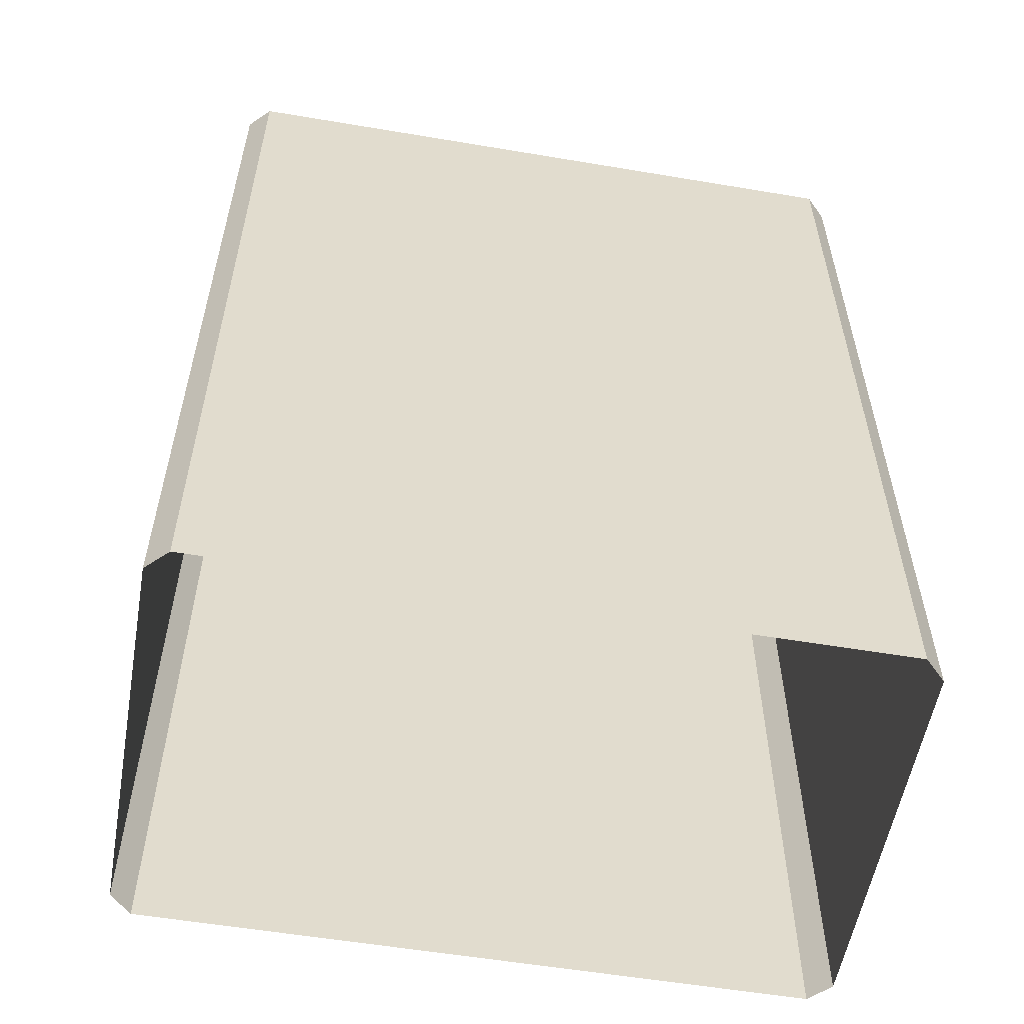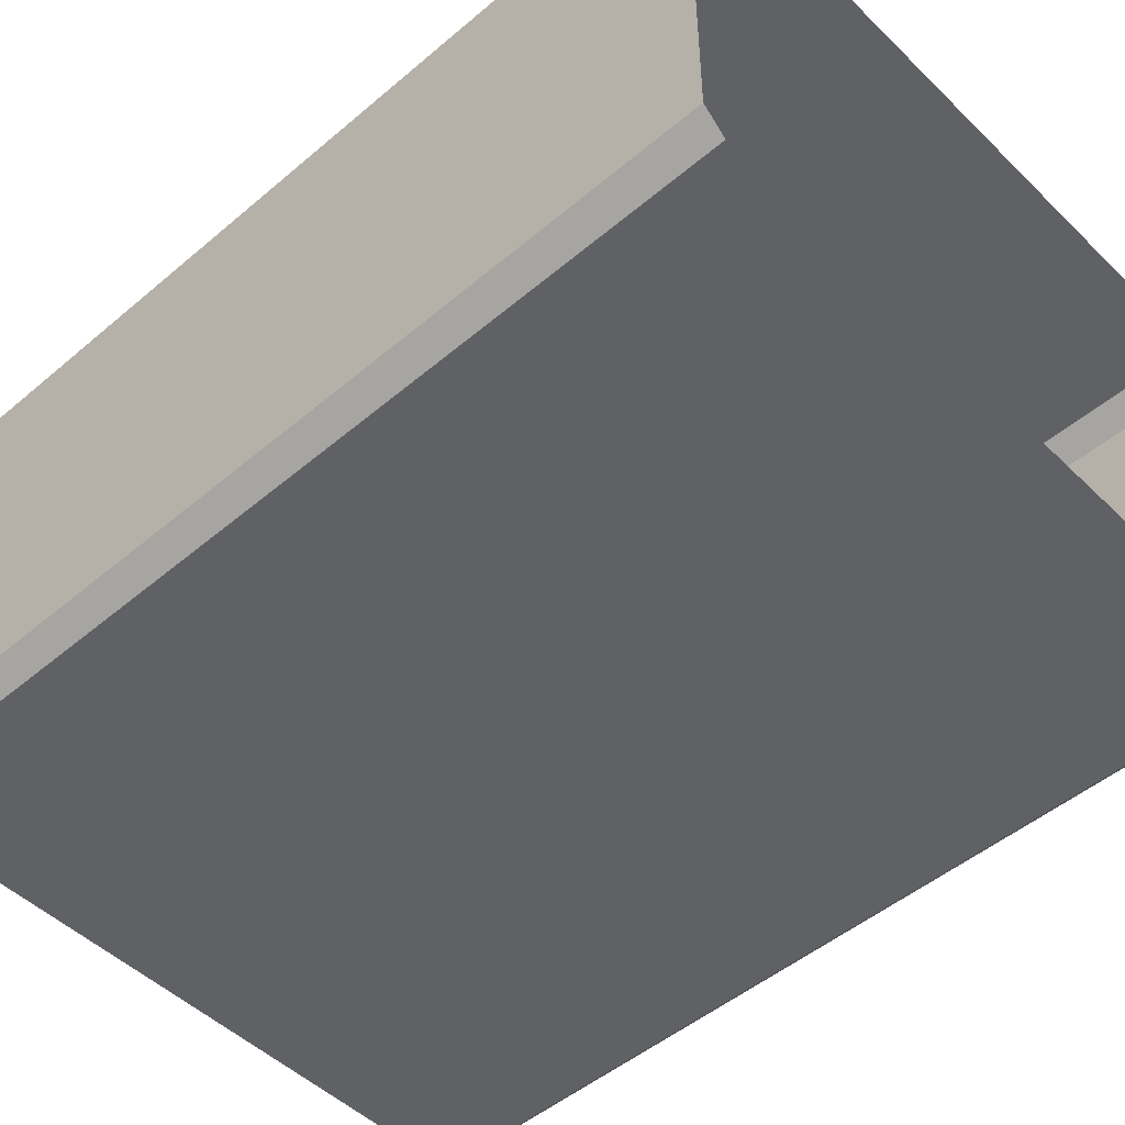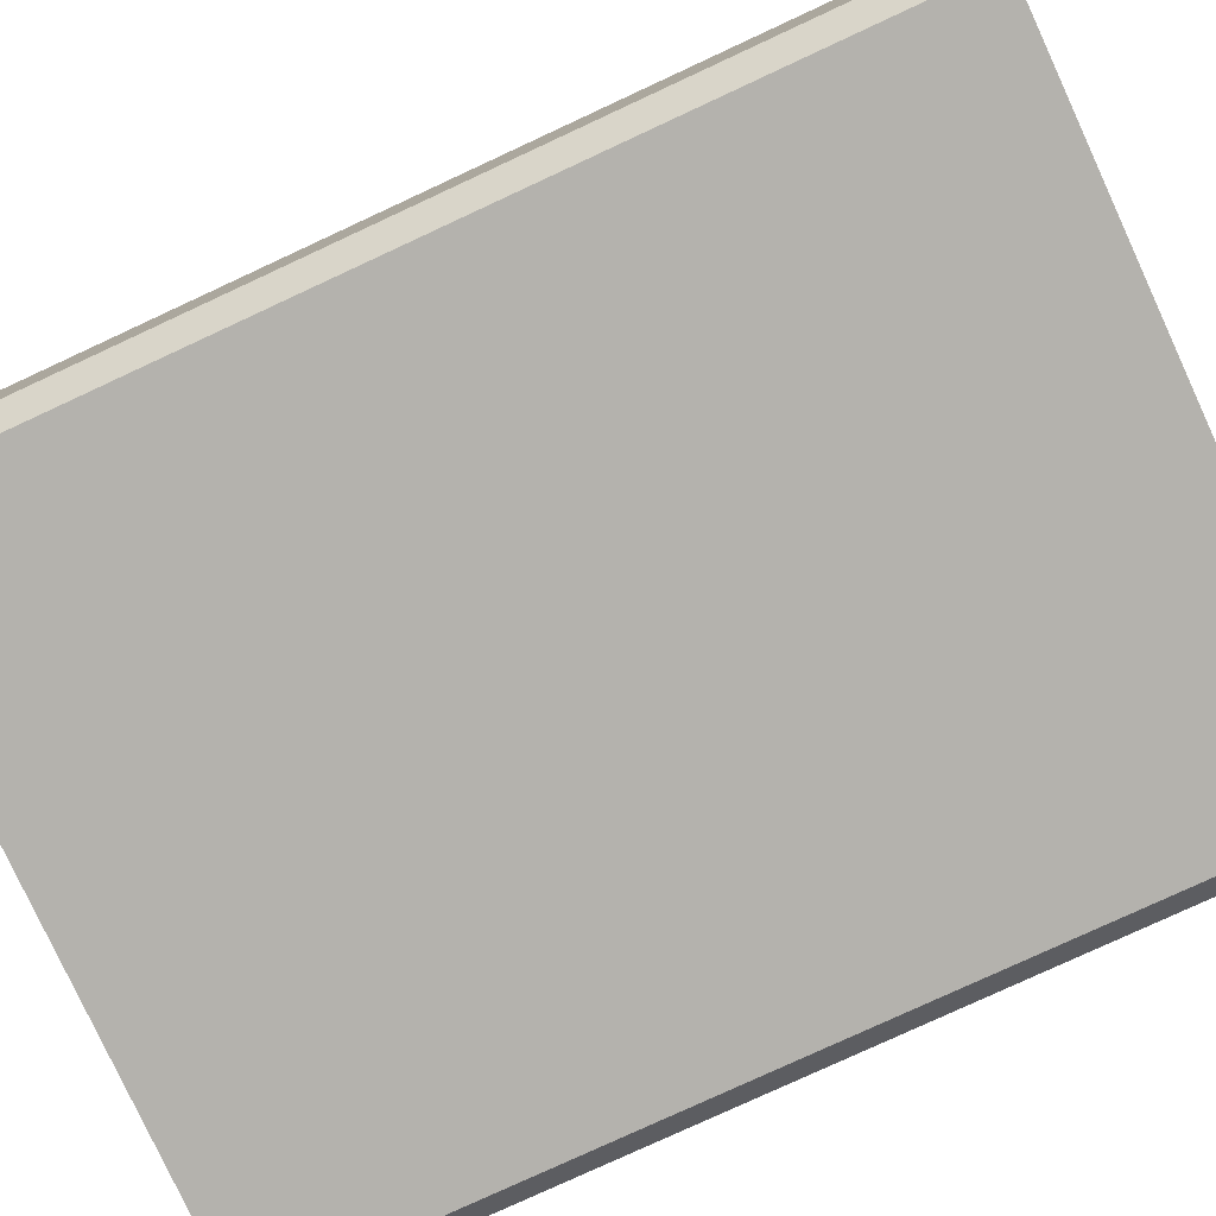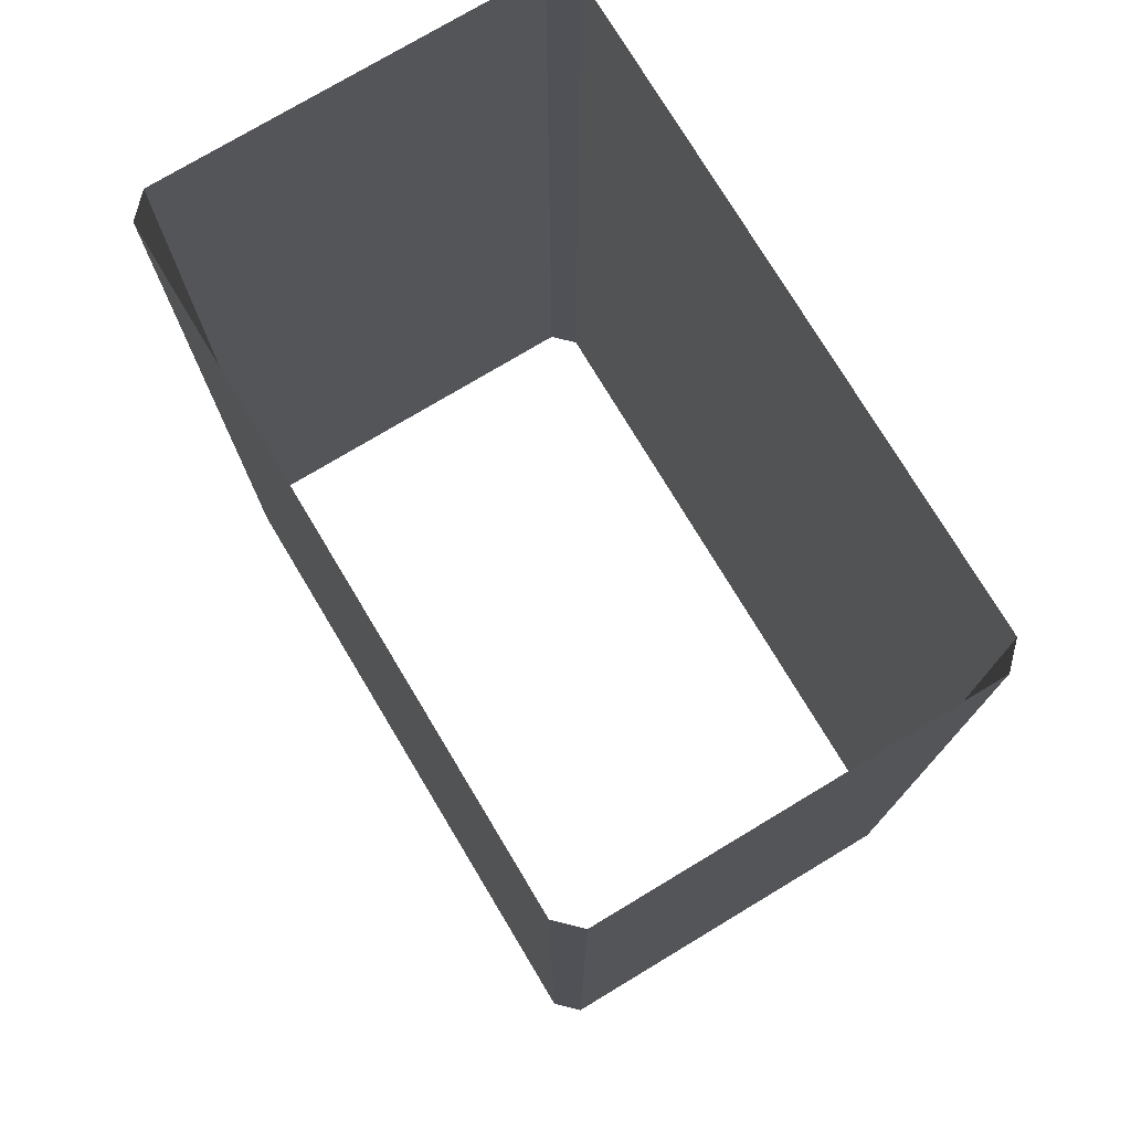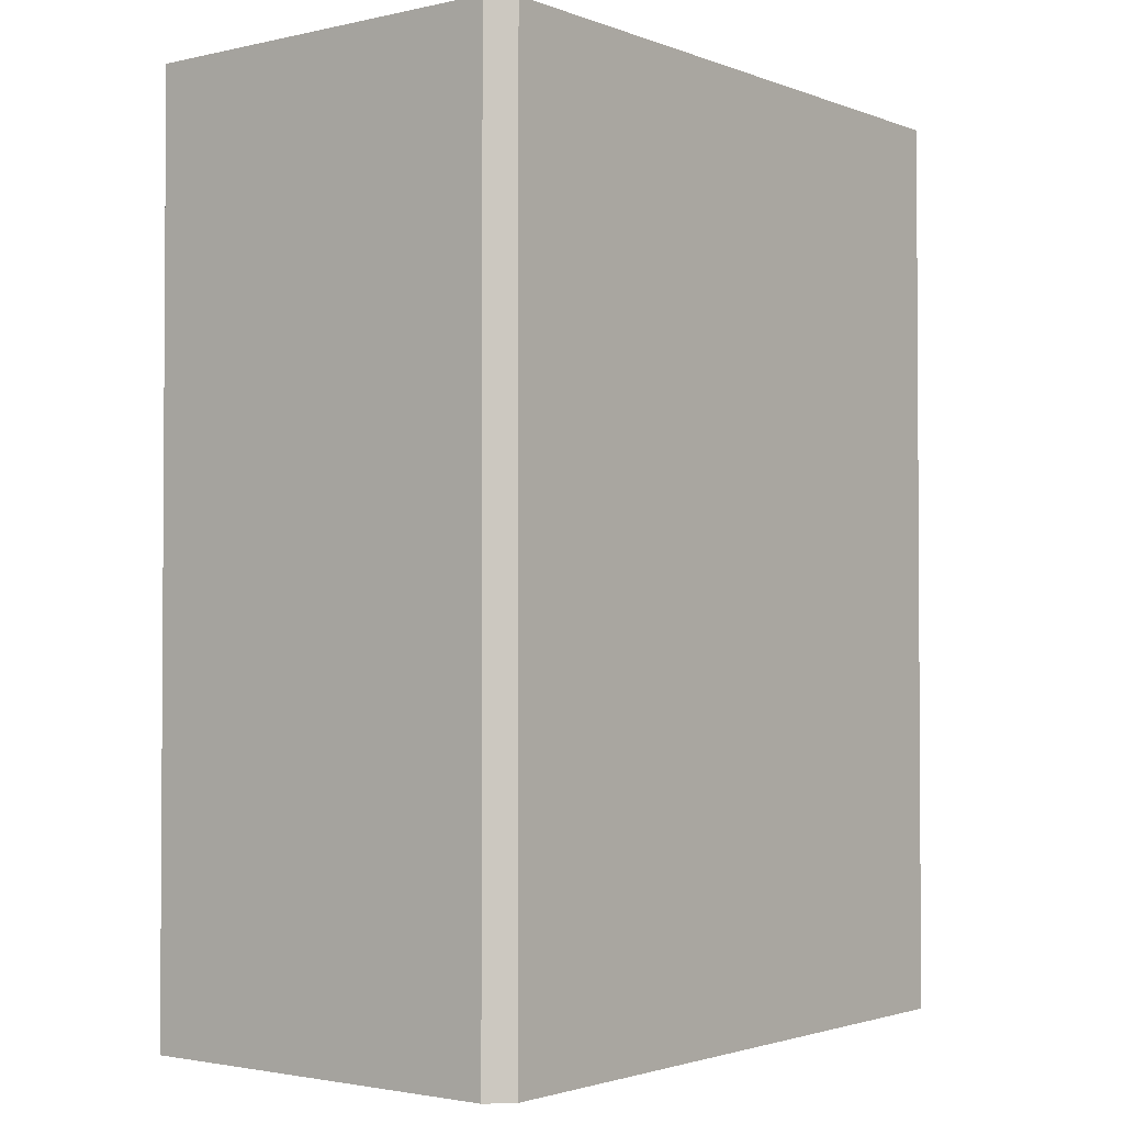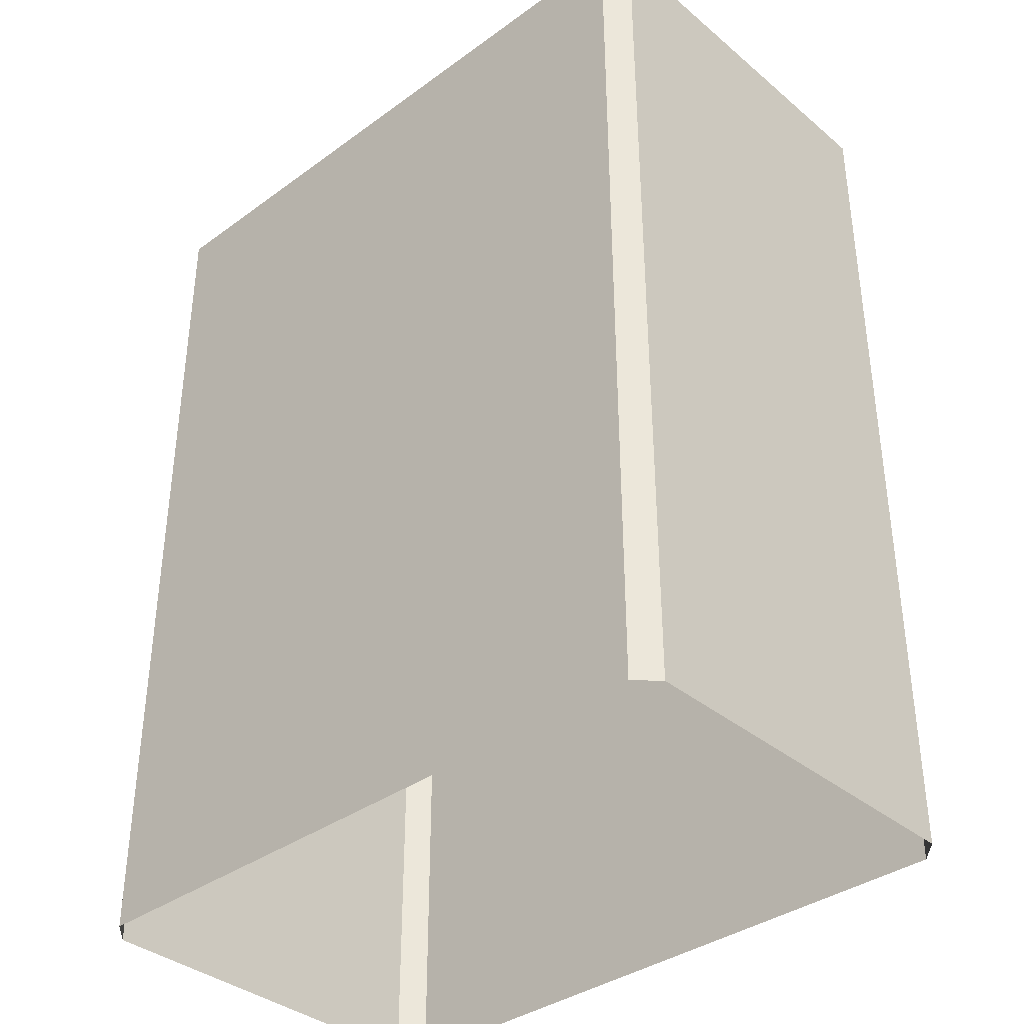
<metadata>
{"format":"obj","ext":"obj","renderer":"f3d","projection":"perspective","resolution":1024,"background":"white","views":[{"elev":-56.1,"azim":-10.0,"up":"+Z"},{"elev":-49.3,"azim":-46.9,"up":"+Y"},{"elev":-79.6,"azim":-65.2,"up":"+Y"},{"elev":75.8,"azim":59.0,"up":"+Z"},{"elev":-2.1,"azim":-51.9,"up":"+Z"},{"elev":-36.8,"azim":43.1,"up":"+Z"}]}
</metadata>
<code>
g default
v -72.2 46.59 100
v -76.86 41.93 100
v -76.86 41.93 -100
v -72.2 46.59 -100
v 76.86 41.93 100
v 72.2 46.59 100
v 72.2 46.59 -100
v 76.86 41.93 -100
v -76.86 -41.93 100
v -72.2 -46.59 100
v -72.2 -46.59 -100
v -76.86 -41.93 -100
v 72.2 -46.59 100
v 76.86 -41.93 100
v 76.86 -41.93 -100
v 72.2 -46.59 -100
g pCube19 vents
f 4 1 6 7
f 10 11 16 13
f 14 15 8 5
f 12 9 2 3
f 2 1 4 3
f 6 5 8 7
f 10 9 12 11
f 14 13 16 15

</code>
